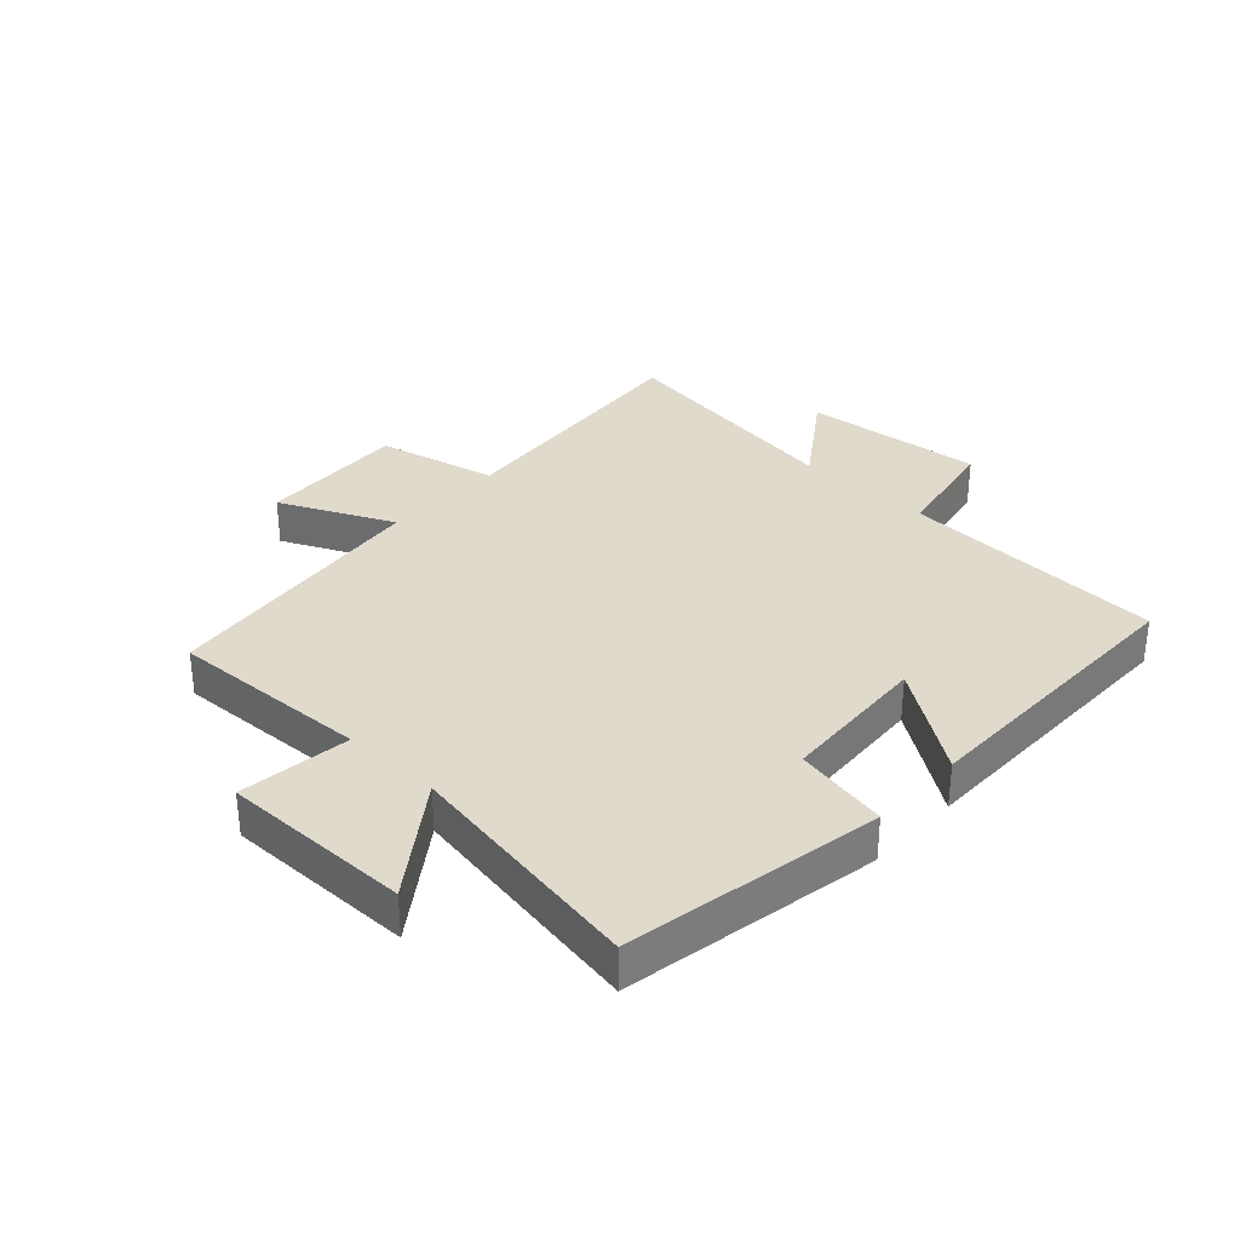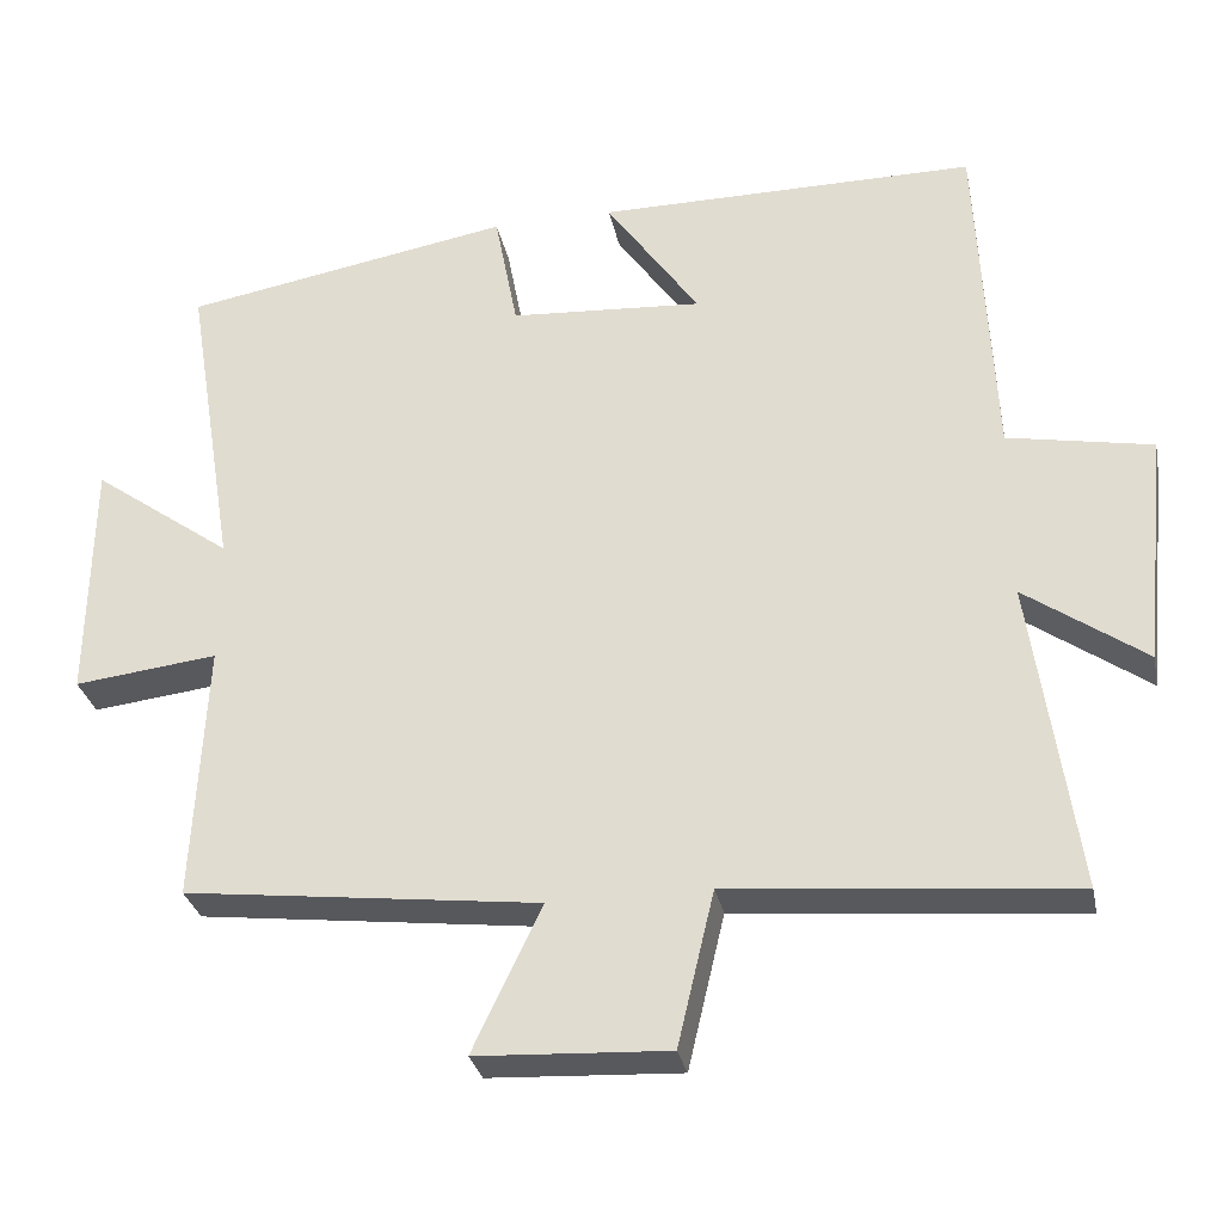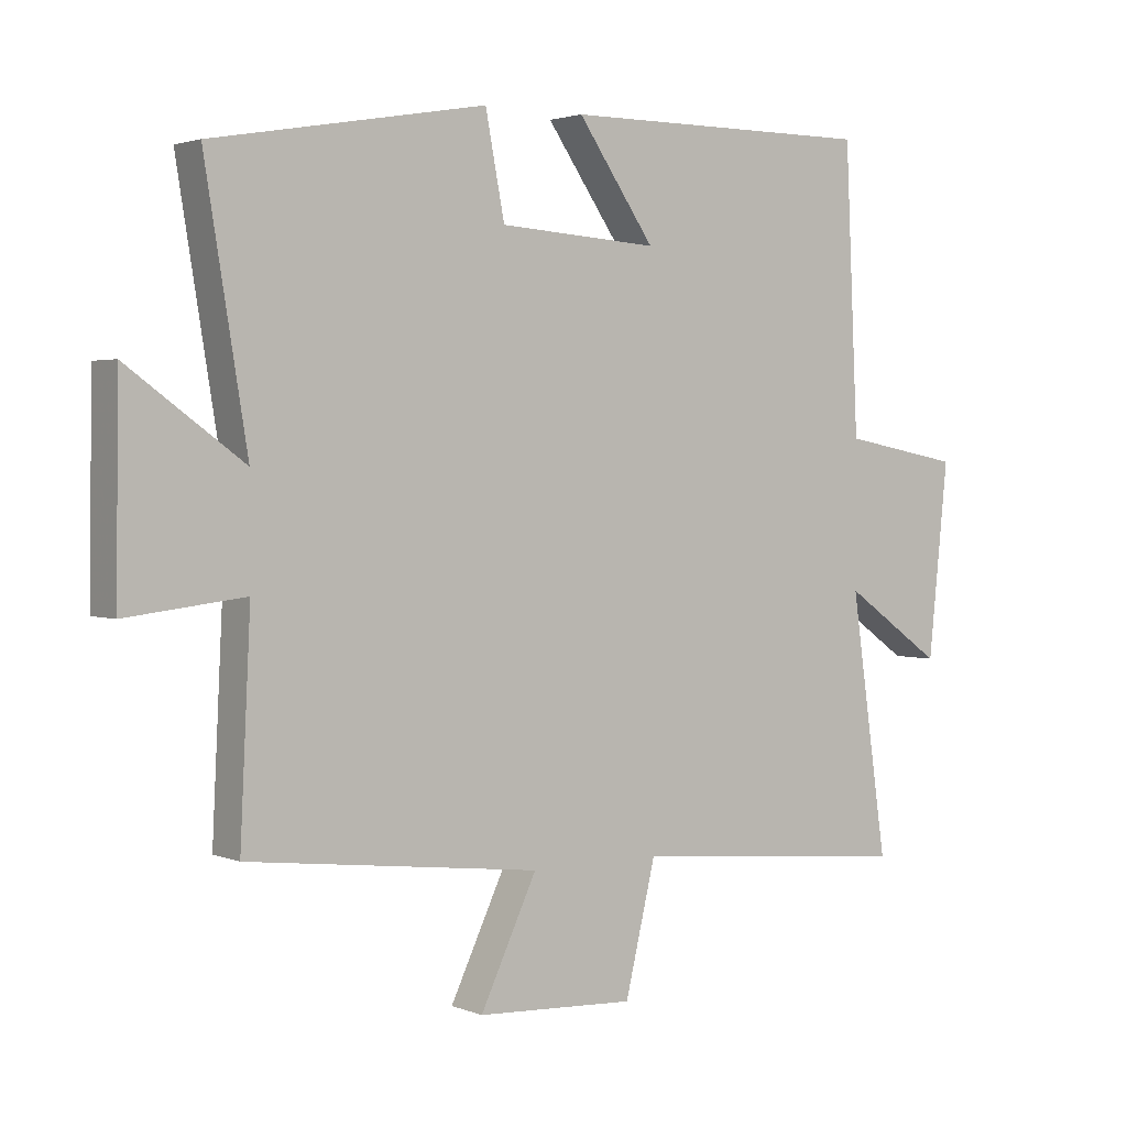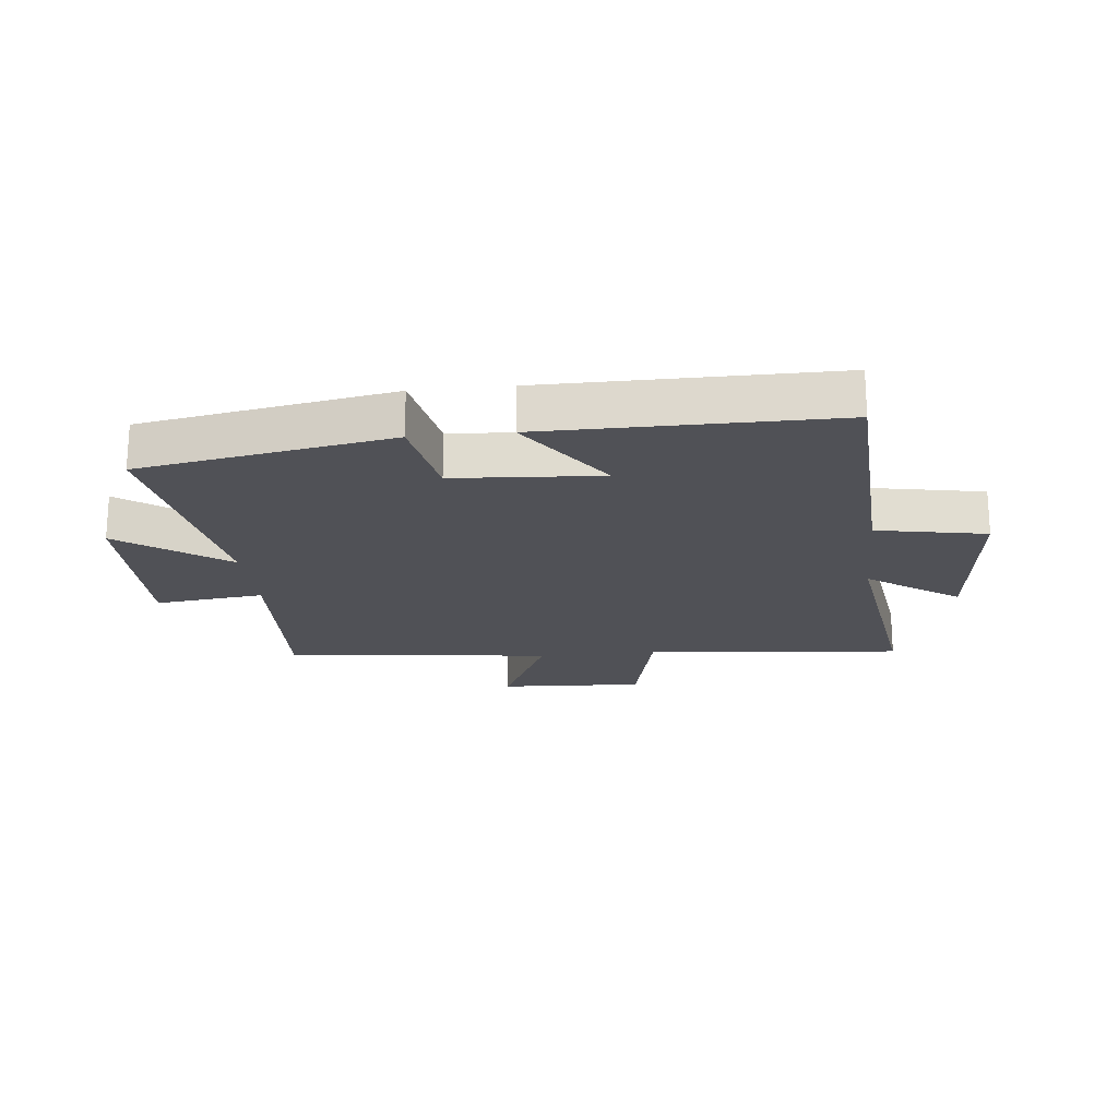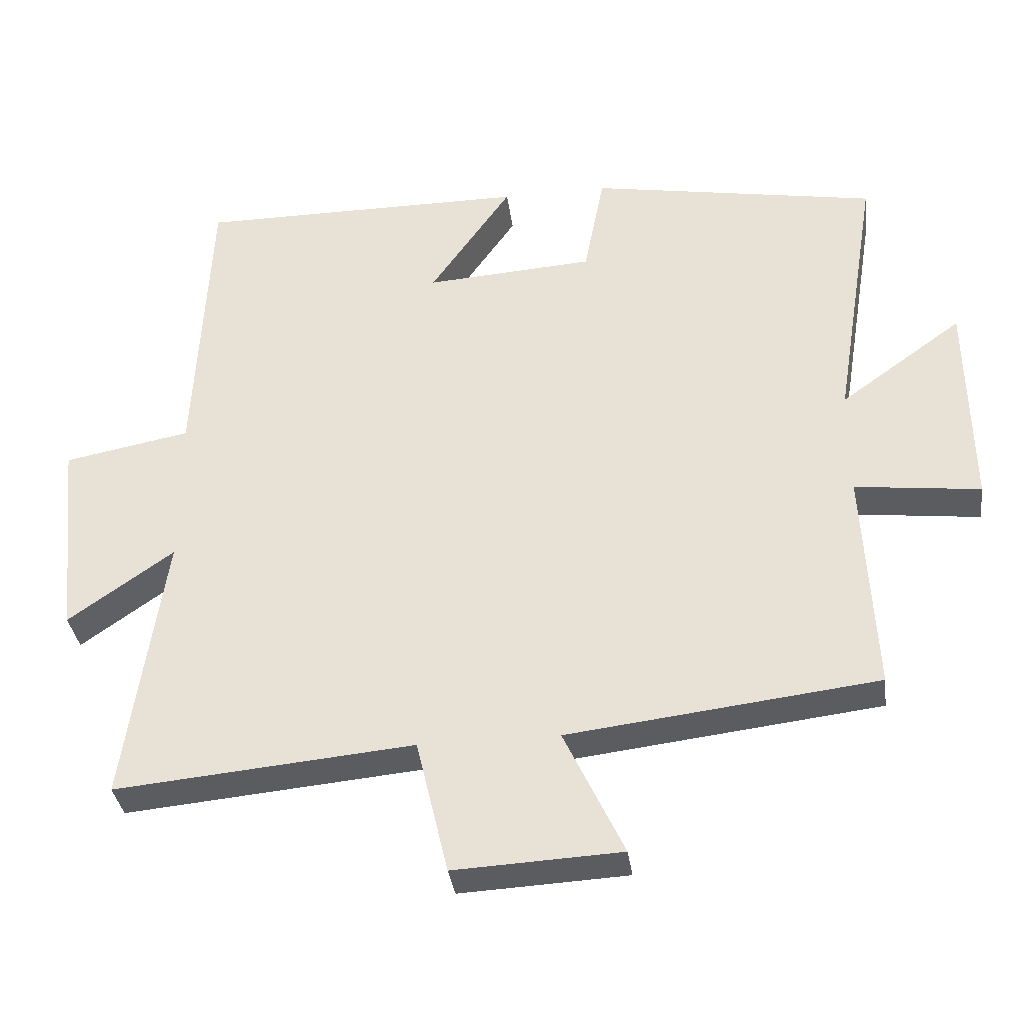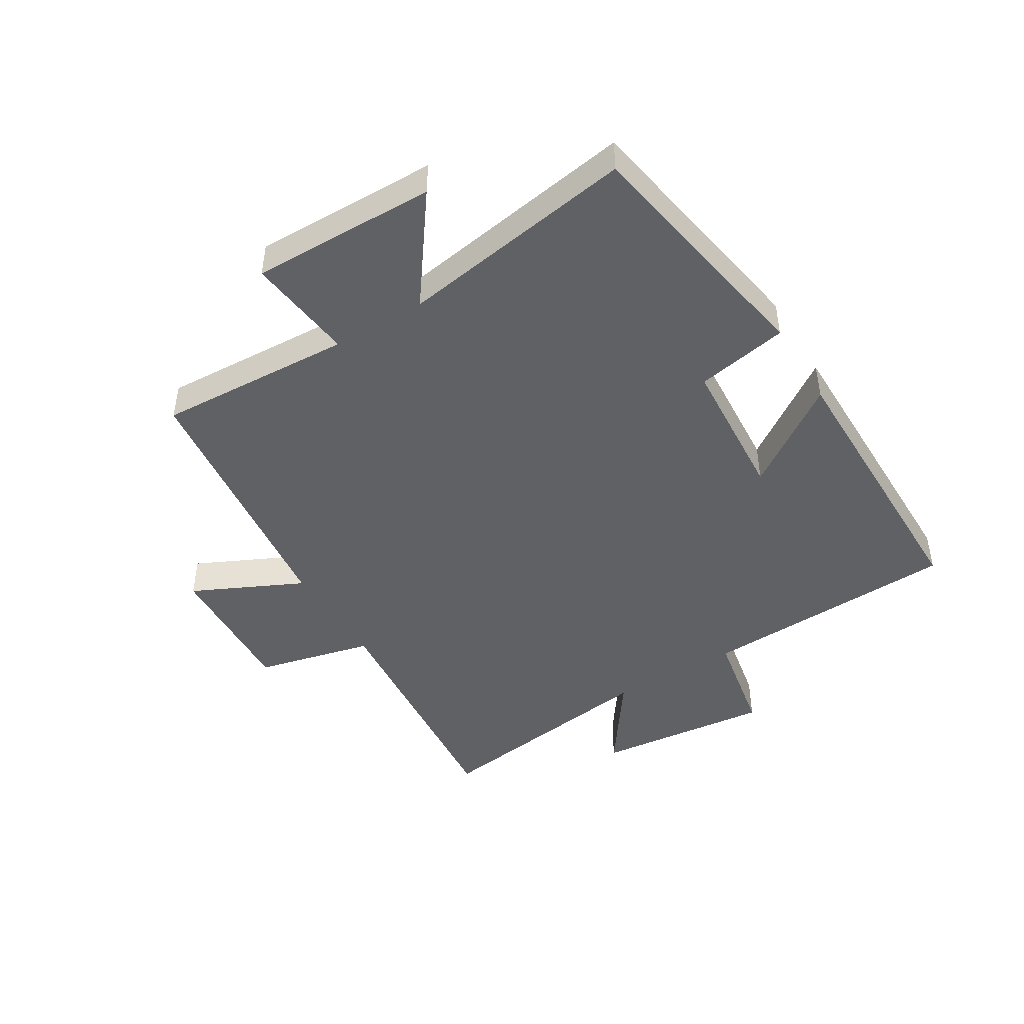
<metadata>
{"format":"obj","ext":"obj","renderer":"f3d","projection":"perspective","resolution":1024,"background":"white","views":[{"elev":33.0,"azim":-47.0,"up":"+Y"},{"elev":-30.3,"azim":11.4,"up":"+Z"},{"elev":2.4,"azim":-36.4,"up":"+Z"},{"elev":-20.3,"azim":6.0,"up":"+Y"},{"elev":-35.0,"azim":-172.4,"up":"+Z"},{"elev":-45.7,"azim":-58.8,"up":"+Y"}]}
</metadata>
<code>
v -0.516 0.07 -0.447
v -0.5 0.07 -0.123
v -0.68 0.07 -0.144
v -0.676 0.07 0.162
v -0.5 0.07 0.035
v -0.564 0.07 0.427
v -0.15 0.07 0.5
v -0.121 0.07 0.348
v 0.121 0.07 0.332
v 0.004 0.07 0.5
v 0.48 0.07 0.501
v 0.5 0.07 0.073
v 0.681 0.07 0.039
v 0.651 0.07 -0.253
v 0.5 0.07 -0.147
v 0.556 0.07 -0.539
v 0.128 0.07 -0.5
v 0.082 0.07 -0.694
v -0.158 0.07 -0.682
v -0.072 0.07 -0.5
v -0.516 0 -0.447
v -0.5 0 -0.123
v -0.68 0 -0.144
v -0.676 0 0.162
v -0.5 0 0.035
v -0.564 0 0.427
v -0.15 0 0.5
v -0.121 0 0.348
v 0.121 0 0.332
v 0.004 0 0.5
v 0.48 0 0.501
v 0.5 0 0.073
v 0.681 0 0.039
v 0.651 0 -0.253
v 0.5 0 -0.147
v 0.556 0 -0.539
v 0.128 0 -0.5
v 0.082 0 -0.694
v -0.158 0 -0.682
v -0.072 0 -0.5
f 17 18 19 20
f 17 20 1 2
f 15 16 17 2
f 12 13 14 15
f 12 15 2
f 9 10 11 12
f 8 9 12 2
f 5 6 7 8
f 5 8 2 3
f 3 4 5
f 40 39 38 37
f 22 21 40 37
f 22 37 36 35
f 35 34 33 32
f 22 35 32
f 32 31 30 29
f 22 32 29 28
f 28 27 26 25
f 23 22 28 25
f 25 24 23
f 1 21 22 2
f 2 22 23 3
f 3 23 24 4
f 4 24 25 5
f 5 25 26 6
f 6 26 27 7
f 7 27 28 8
f 8 28 29 9
f 9 29 30 10
f 10 30 31 11
f 11 31 32 12
f 12 32 33 13
f 13 33 34 14
f 14 34 35 15
f 15 35 36 16
f 16 36 37 17
f 17 37 38 18
f 18 38 39 19
f 19 39 40 20
f 20 40 21 1

</code>
